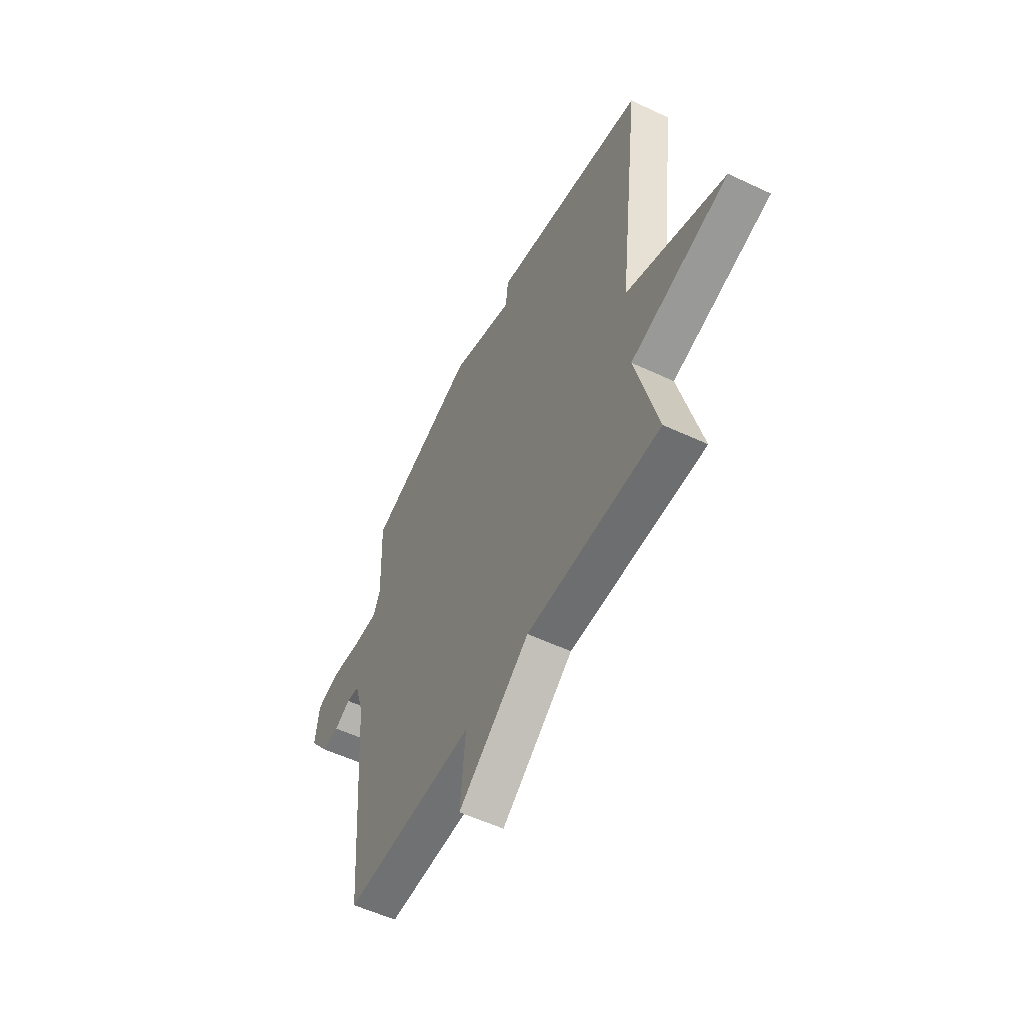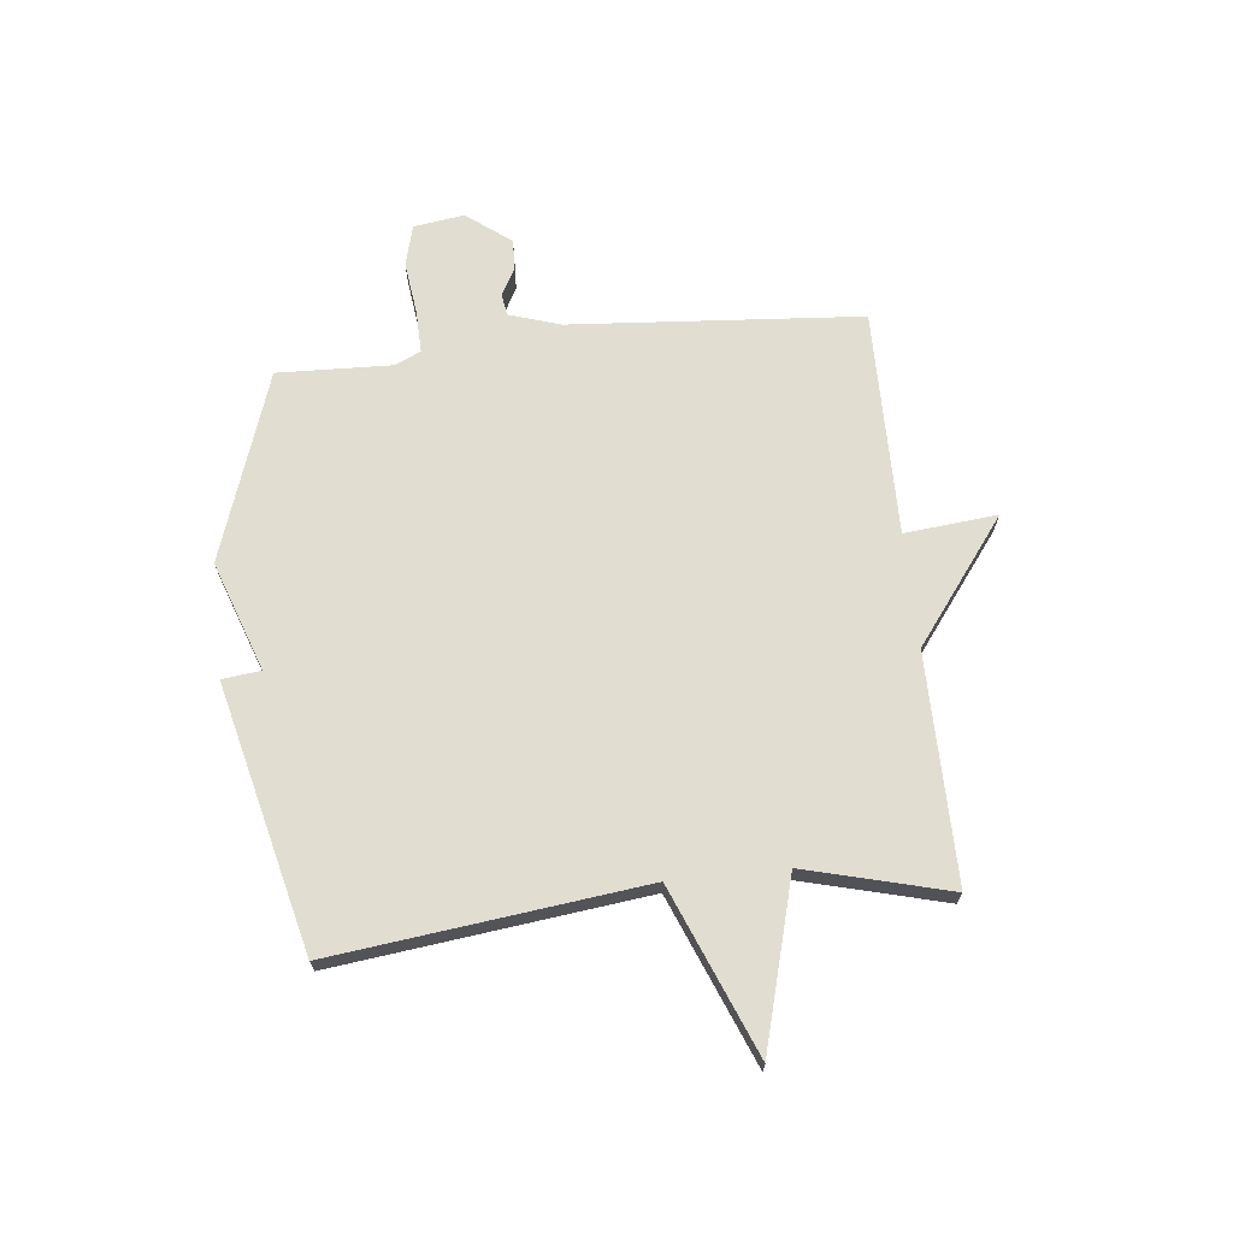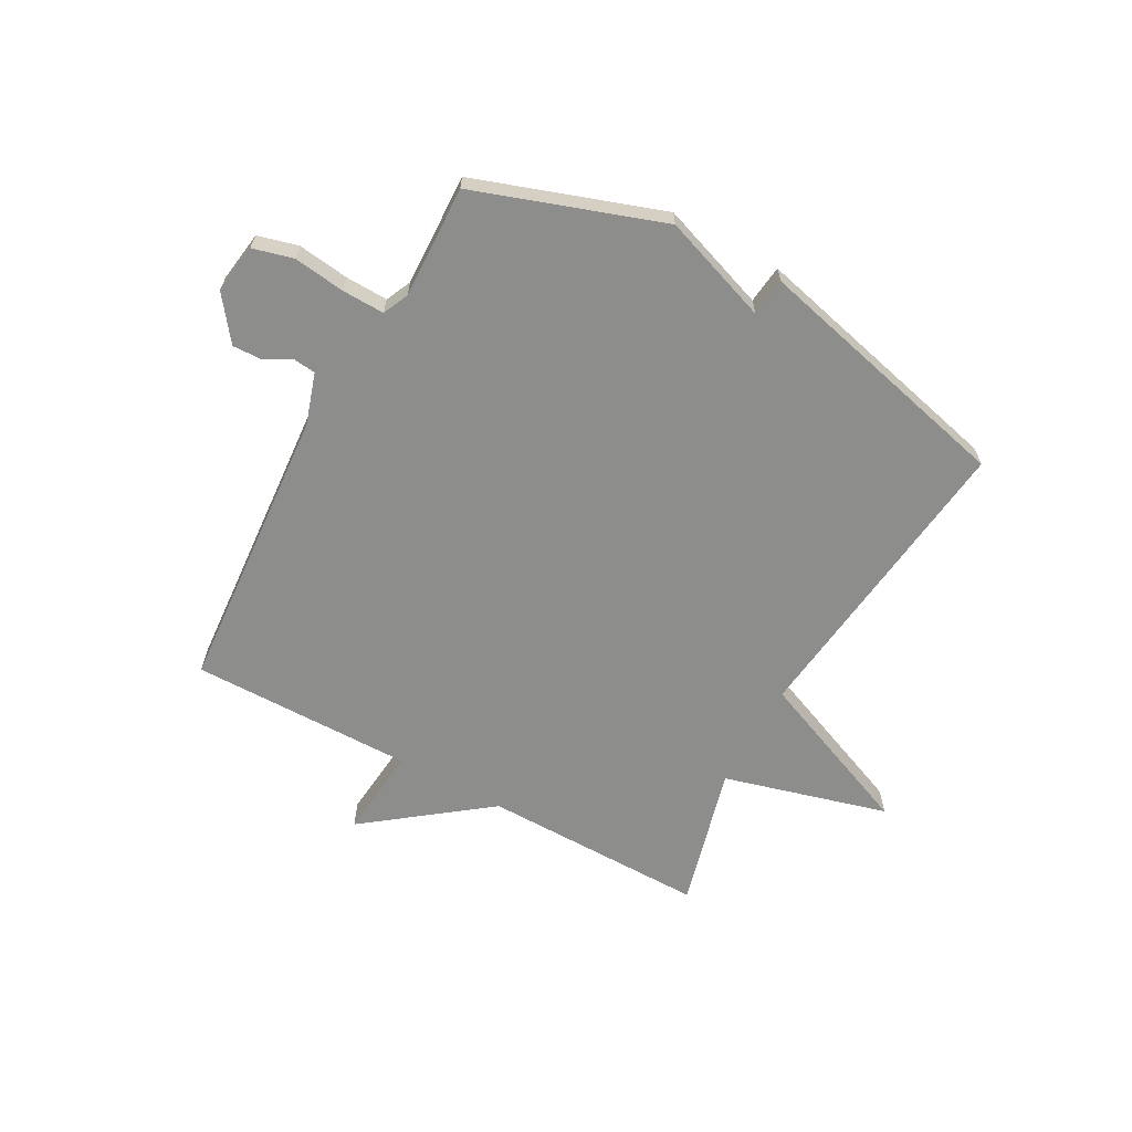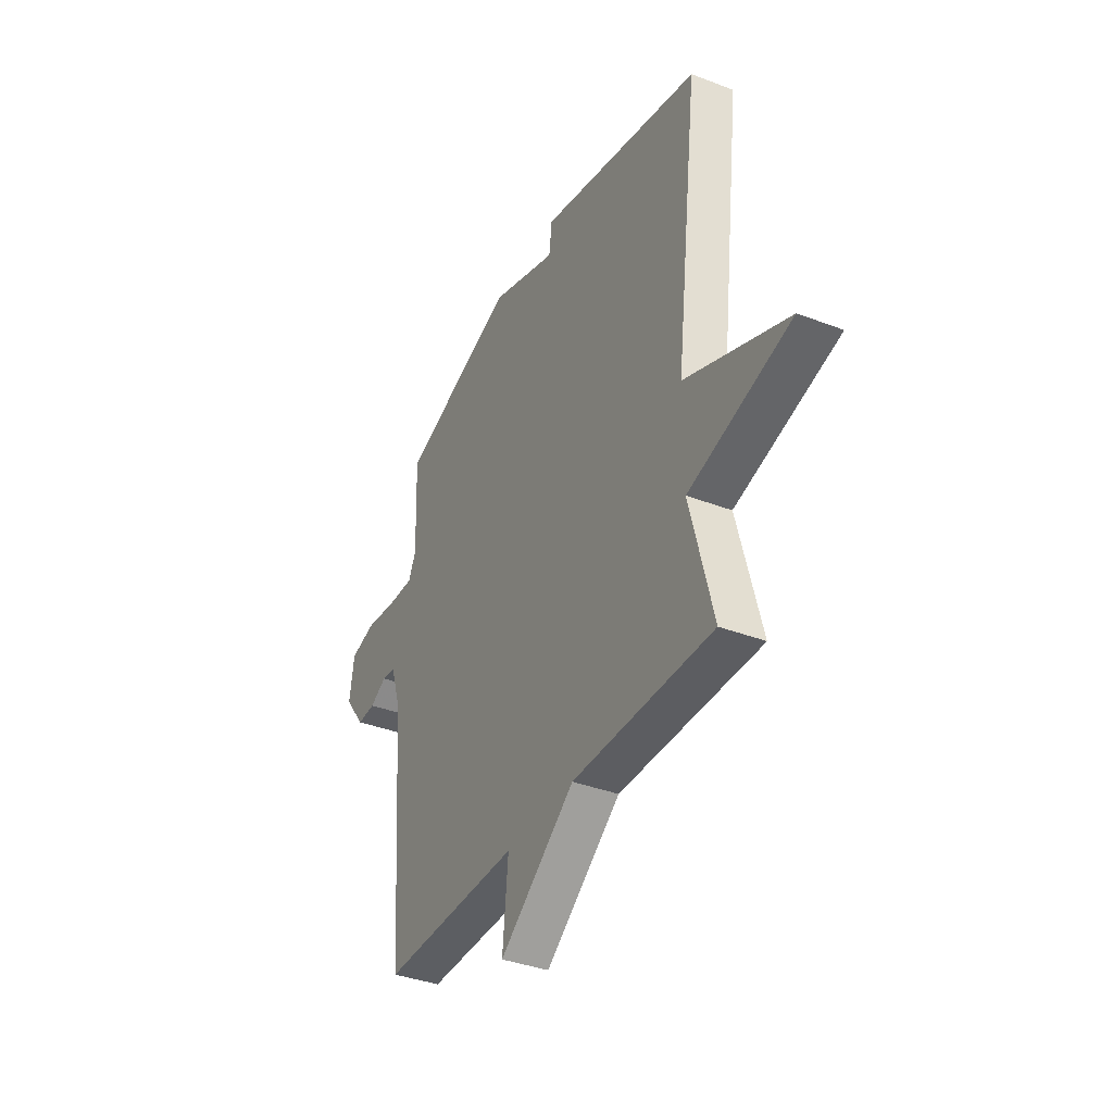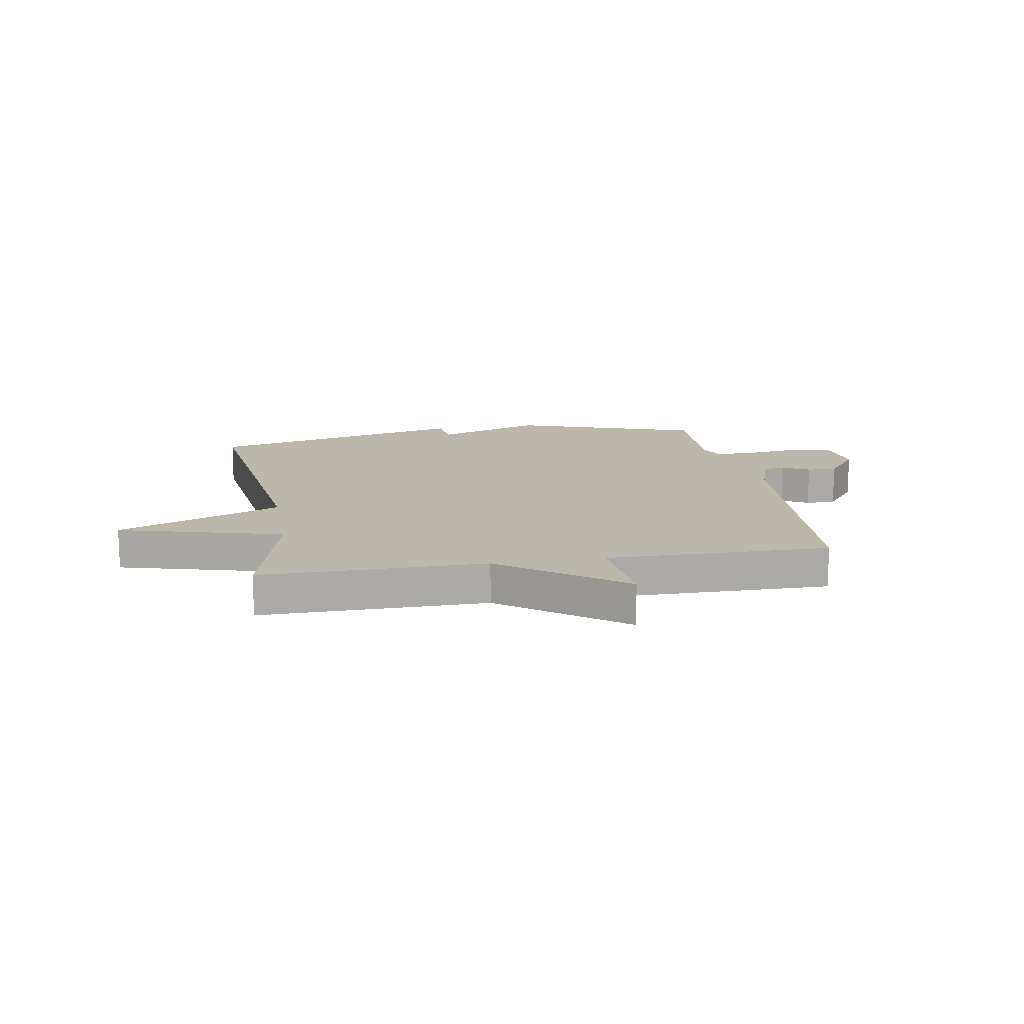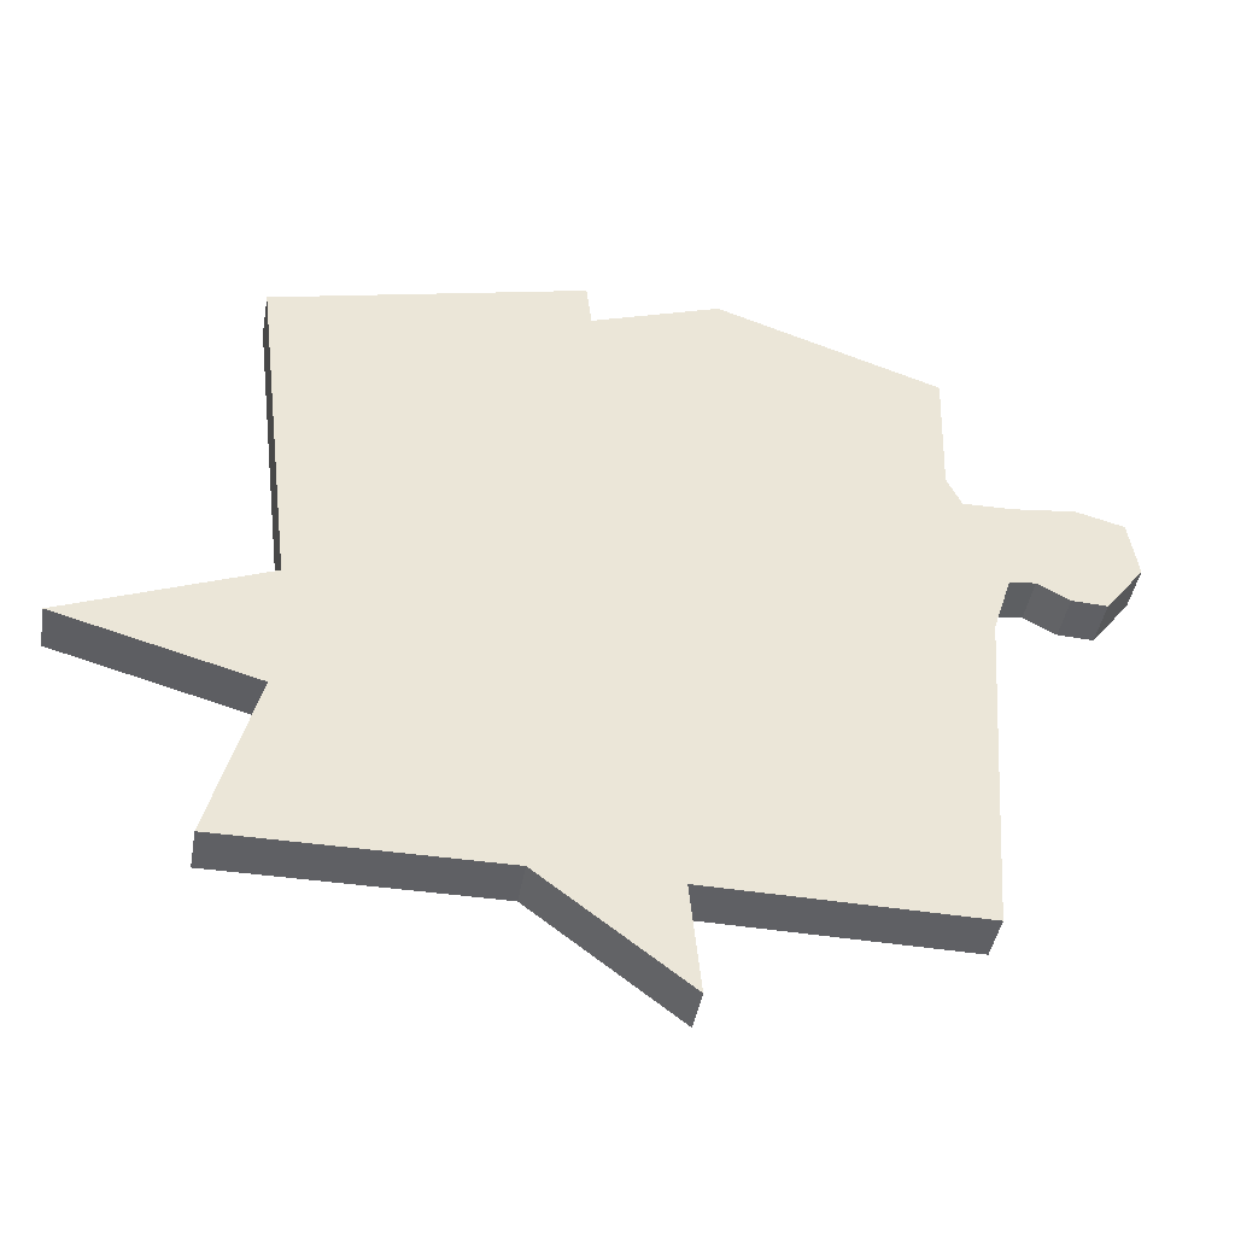
<metadata>
{"format":"obj","ext":"obj","renderer":"f3d","projection":"perspective","resolution":1024,"background":"white","views":[{"elev":-54.7,"azim":63.4,"up":"+Z"},{"elev":68.8,"azim":83.9,"up":"+Y"},{"elev":-64.4,"azim":-28.7,"up":"+Y"},{"elev":-37.4,"azim":63.8,"up":"+Z"},{"elev":14.4,"azim":170.2,"up":"+Y"},{"elev":-44.1,"azim":170.0,"up":"+Z"}]}
</metadata>
<code>
v -0.5 0.07 -0.5
v -0.539 0.07 0.013
v -0.568 0.07 0.104
v -0.607 0.07 0.109
v -0.655 0.07 0.083
v -0.708 0.07 0.081
v -0.767 0.07 0.159
v -0.754 0.07 0.248
v -0.682 0.07 0.267
v -0.589 0.07 0.255
v -0.514 0.07 0.253
v -0.493 0.07 0.299
v -0.5 0.07 0.5
v -0.167 0.07 0.614
v 0.025 0.07 0.546
v 0.033 0.07 0.614
v 0.5 0.07 0.5
v 0.434 0.07 -0.046
v 0.727 0.07 -0.166
v 0.434 0.07 -0.246
v 0.5 0.07 -0.5
v 0.099 0.07 -0.497
v -0.117 0.07 -0.66
v -0.101 0.07 -0.497
v -0.5 0 -0.5
v -0.539 0 0.013
v -0.568 0 0.104
v -0.607 0 0.109
v -0.655 0 0.083
v -0.708 0 0.081
v -0.767 0 0.159
v -0.754 0 0.248
v -0.682 0 0.267
v -0.589 0 0.255
v -0.514 0 0.253
v -0.493 0 0.299
v -0.5 0 0.5
v -0.167 0 0.614
v 0.025 0 0.546
v 0.033 0 0.614
v 0.5 0 0.5
v 0.434 0 -0.046
v 0.727 0 -0.166
v 0.434 0 -0.246
v 0.5 0 -0.5
v 0.099 0 -0.497
v -0.117 0 -0.66
v -0.101 0 -0.497
f 22 23 24
f 20 21 22
f 20 22 24
f 18 19 20
f 24 1 2
f 20 24 2
f 18 20 2
f 15 16 17 18
f 14 15 18
f 13 14 18
f 12 13 18
f 18 2 3
f 12 18 3
f 11 12 3
f 8 9 10
f 7 8 10
f 6 7 10
f 5 6 10
f 4 5 10
f 3 4 10 11
f 48 47 46
f 46 45 44
f 48 46 44
f 44 43 42
f 26 25 48
f 26 48 44
f 26 44 42
f 42 41 40 39
f 42 39 38
f 42 38 37
f 42 37 36
f 27 26 42
f 27 42 36
f 27 36 35
f 34 33 32
f 34 32 31
f 34 31 30
f 34 30 29
f 34 29 28
f 35 34 28 27
f 1 25 26 2
f 2 26 27 3
f 3 27 28 4
f 4 28 29 5
f 5 29 30 6
f 6 30 31 7
f 7 31 32 8
f 8 32 33 9
f 9 33 34 10
f 10 34 35 11
f 11 35 36 12
f 12 36 37 13
f 13 37 38 14
f 14 38 39 15
f 15 39 40 16
f 16 40 41 17
f 17 41 42 18
f 18 42 43 19
f 19 43 44 20
f 20 44 45 21
f 21 45 46 22
f 22 46 47 23
f 23 47 48 24
f 24 48 25 1

</code>
